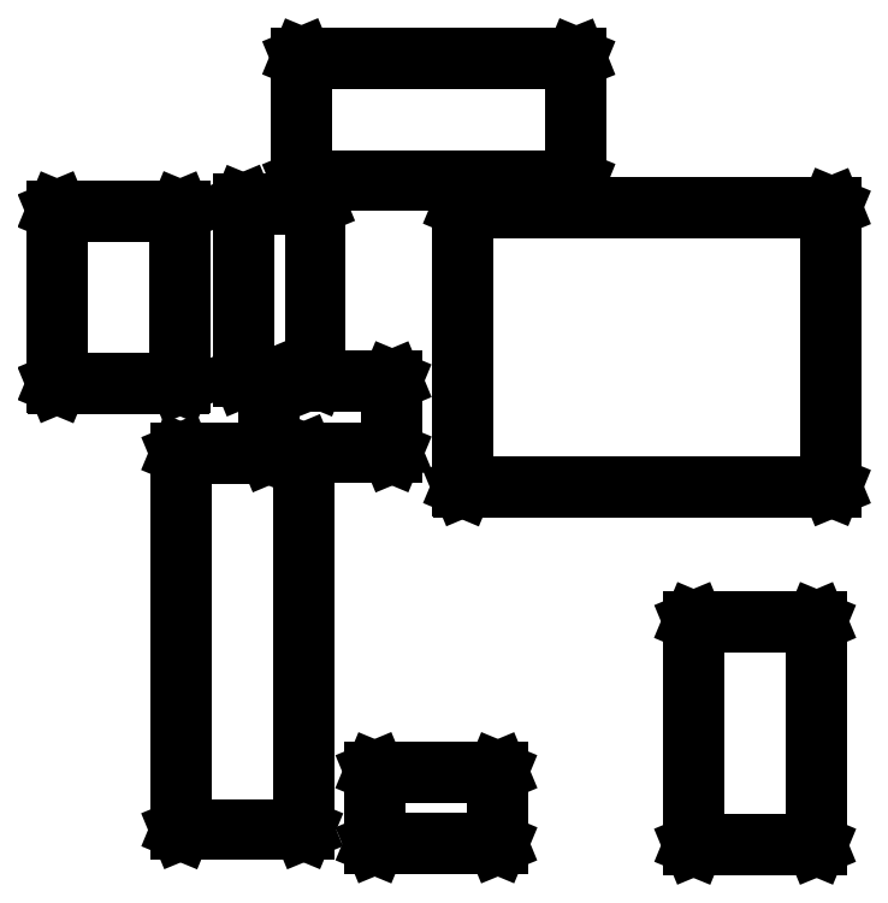
<metadata>
{"format":"dxf","ext":"dxf","renderer":"ezdxf+matplotlib","layout":"modelspace","background":"white","min_lineweight":24,"dpi":150}
</metadata>
<code>
0
SECTION
2
ENTITIES
0
LINE
8
BLACK
10
1.746
20
1.021
11
1.747
21
1.02
0
LINE
8
BLACK
10
1.747
20
1.02
11
1.747
21
1.02
0
LINE
8
BLACK
10
1.747
20
1.02
11
1.747
21
0.5787
0
LINE
8
BLACK
10
1.747
20
0.5787
11
1.747
21
0.578
0
LINE
8
BLACK
10
1.747
20
0.578
11
1.746
21
0.5778
0
LINE
8
BLACK
10
1.746
20
0.5778
11
1.504
21
0.5778
0
LINE
8
BLACK
10
1.504
20
0.5778
11
1.503
21
0.578
0
LINE
8
BLACK
10
1.503
20
0.578
11
1.503
21
0.5787
0
LINE
8
BLACK
10
1.503
20
0.5787
11
1.503
21
1.02
0
LINE
8
BLACK
10
1.503
20
1.02
11
1.503
21
1.02
0
LINE
8
BLACK
10
1.503
20
1.02
11
1.504
21
1.021
0
LINE
8
BLACK
10
1.504
20
1.021
11
1.746
21
1.021
0
LINE
8
BLACK
10
1.505
20
1.019
11
1.505
21
0.5797
0
LINE
8
BLACK
10
1.505
20
0.5797
11
1.745
21
0.5797
0
LINE
8
BLACK
10
1.745
20
0.5797
11
1.745
21
1.019
0
LINE
8
BLACK
10
1.745
20
1.019
11
1.505
21
1.019
0
LINE
8
BLACK
10
1.116
20
0.7242
11
1.117
21
0.7239
0
LINE
8
BLACK
10
1.117
20
0.7239
11
1.117
21
0.7232
0
LINE
8
BLACK
10
1.117
20
0.7232
11
1.117
21
0.5815
0
LINE
8
BLACK
10
1.117
20
0.5815
11
1.117
21
0.5808
0
LINE
8
BLACK
10
1.117
20
0.5808
11
1.116
21
0.5805
0
LINE
8
BLACK
10
1.116
20
0.5805
11
0.874
21
0.5805
0
LINE
8
BLACK
10
0.874
20
0.5805
11
0.8733
21
0.5808
0
LINE
8
BLACK
10
0.8733
20
0.5808
11
0.873
21
0.5815
0
LINE
8
BLACK
10
0.873
20
0.5815
11
0.873
21
0.7232
0
LINE
8
BLACK
10
0.873
20
0.7232
11
0.8733
21
0.7239
0
LINE
8
BLACK
10
0.8733
20
0.7239
11
0.874
21
0.7242
0
LINE
8
BLACK
10
0.874
20
0.7242
11
1.116
21
0.7242
0
LINE
8
BLACK
10
0.875
20
0.7222
11
0.875
21
0.5825
0
LINE
8
BLACK
10
0.875
20
0.5825
11
1.115
21
0.5825
0
LINE
8
BLACK
10
1.115
20
0.5825
11
1.115
21
0.7222
0
LINE
8
BLACK
10
1.115
20
0.7222
11
0.875
21
0.7222
0
LINE
8
BLACK
10
0.7325
20
1.352
11
0.7332
21
1.352
0
LINE
8
BLACK
10
0.7332
20
1.352
11
0.7335
21
1.351
0
LINE
8
BLACK
10
0.7335
20
1.351
11
0.7335
21
0.6093
0
LINE
8
BLACK
10
0.7335
20
0.6093
11
0.7332
21
0.6086
0
LINE
8
BLACK
10
0.7332
20
0.6086
11
0.7325
21
0.6083
0
LINE
8
BLACK
10
0.7325
20
0.6083
11
0.4904
21
0.6083
0
LINE
8
BLACK
10
0.4904
20
0.6083
11
0.4897
21
0.6086
0
LINE
8
BLACK
10
0.4897
20
0.6086
11
0.4894
21
0.6093
0
LINE
8
BLACK
10
0.4894
20
0.6093
11
0.4894
21
0.6093
0
LINE
8
BLACK
10
0.4894
20
0.6093
11
0.4894
21
1.351
0
LINE
8
BLACK
10
0.4894
20
1.351
11
0.4897
21
1.352
0
LINE
8
BLACK
10
0.4897
20
1.352
11
0.4904
21
1.352
0
LINE
8
BLACK
10
0.4904
20
1.352
11
0.7325
21
1.352
0
LINE
8
BLACK
10
0.4913
20
1.35
11
0.4913
21
0.6102
0
LINE
8
BLACK
10
0.4913
20
0.6102
11
0.7315
21
0.6102
0
LINE
8
BLACK
10
0.7315
20
0.6102
11
0.7315
21
1.35
0
LINE
8
BLACK
10
0.7315
20
1.35
11
0.4913
21
1.35
0
LINE
8
BLACK
10
1.776
20
1.839
11
1.776
21
1.838
0
LINE
8
BLACK
10
1.776
20
1.838
11
1.777
21
1.838
0
LINE
8
BLACK
10
1.777
20
1.838
11
1.777
21
1.287
0
LINE
8
BLACK
10
1.777
20
1.287
11
1.776
21
1.286
0
LINE
8
BLACK
10
1.776
20
1.286
11
1.776
21
1.286
0
LINE
8
BLACK
10
1.776
20
1.286
11
1.047
21
1.286
0
LINE
8
BLACK
10
1.047
20
1.286
11
1.047
21
1.286
0
LINE
8
BLACK
10
1.047
20
1.286
11
1.046
21
1.287
0
LINE
8
BLACK
10
1.046
20
1.287
11
1.046
21
1.838
0
LINE
8
BLACK
10
1.046
20
1.838
11
1.047
21
1.838
0
LINE
8
BLACK
10
1.047
20
1.838
11
1.047
21
1.839
0
LINE
8
BLACK
10
1.047
20
1.839
11
1.776
21
1.839
0
LINE
8
BLACK
10
1.048
20
1.837
11
1.048
21
1.288
0
LINE
8
BLACK
10
1.048
20
1.288
11
1.775
21
1.288
0
LINE
8
BLACK
10
1.775
20
1.288
11
1.775
21
1.837
0
LINE
8
BLACK
10
1.775
20
1.837
11
1.048
21
1.837
0
LINE
8
BLACK
10
0.9071
20
1.496
11
0.9078
21
1.496
0
LINE
8
BLACK
10
0.9078
20
1.496
11
0.9081
21
1.495
0
LINE
8
BLACK
10
0.9081
20
1.495
11
0.9081
21
1.354
0
LINE
8
BLACK
10
0.9081
20
1.354
11
0.9078
21
1.353
0
LINE
8
BLACK
10
0.9078
20
1.353
11
0.9071
21
1.353
0
LINE
8
BLACK
10
0.9071
20
1.353
11
0.665
21
1.353
0
LINE
8
BLACK
10
0.665
20
1.353
11
0.6643
21
1.353
0
LINE
8
BLACK
10
0.6643
20
1.353
11
0.664
21
1.354
0
LINE
8
BLACK
10
0.664
20
1.354
11
0.664
21
1.495
0
LINE
8
BLACK
10
0.664
20
1.495
11
0.6643
21
1.496
0
LINE
8
BLACK
10
0.6643
20
1.496
11
0.665
21
1.496
0
LINE
8
BLACK
10
0.665
20
1.496
11
0.9071
21
1.496
0
LINE
8
BLACK
10
0.6659
20
1.494
11
0.6659
21
1.355
0
LINE
8
BLACK
10
0.6659
20
1.355
11
0.9061
21
1.355
0
LINE
8
BLACK
10
0.9061
20
1.355
11
0.9061
21
1.494
0
LINE
8
BLACK
10
0.9061
20
1.494
11
0.6659
21
1.494
0
LINE
8
BLACK
10
0.4882
20
1.832
11
0.4889
21
1.832
0
LINE
8
BLACK
10
0.4889
20
1.832
11
0.4892
21
1.831
0
LINE
8
BLACK
10
0.4892
20
1.831
11
0.4892
21
1.49
0
LINE
8
BLACK
10
0.4892
20
1.49
11
0.4889
21
1.49
0
LINE
8
BLACK
10
0.4889
20
1.49
11
0.4882
21
1.489
0
LINE
8
BLACK
10
0.4882
20
1.489
11
0.2461
21
1.489
0
LINE
8
BLACK
10
0.2461
20
1.489
11
0.2454
21
1.49
0
LINE
8
BLACK
10
0.2454
20
1.49
11
0.2451
21
1.49
0
LINE
8
BLACK
10
0.2451
20
1.49
11
0.2451
21
1.831
0
LINE
8
BLACK
10
0.2451
20
1.831
11
0.2454
21
1.832
0
LINE
8
BLACK
10
0.2454
20
1.832
11
0.2461
21
1.832
0
LINE
8
BLACK
10
0.2461
20
1.832
11
0.4882
21
1.832
0
LINE
8
BLACK
10
0.247
20
1.83
11
0.247
21
1.491
0
LINE
8
BLACK
10
0.247
20
1.491
11
0.4872
21
1.491
0
LINE
8
BLACK
10
0.4872
20
1.491
11
0.4872
21
1.83
0
LINE
8
BLACK
10
0.4872
20
1.83
11
0.247
21
1.83
0
LINE
8
BLACK
10
0.7559
20
1.845
11
0.7566
21
1.844
0
LINE
8
BLACK
10
0.7566
20
1.844
11
0.7569
21
1.844
0
LINE
8
BLACK
10
0.7569
20
1.844
11
0.7569
21
1.503
0
LINE
8
BLACK
10
0.7569
20
1.503
11
0.7566
21
1.502
0
LINE
8
BLACK
10
0.7566
20
1.502
11
0.7559
21
1.502
0
LINE
8
BLACK
10
0.7559
20
1.502
11
0.6142
21
1.502
0
LINE
8
BLACK
10
0.6142
20
1.502
11
0.6135
21
1.502
0
LINE
8
BLACK
10
0.6135
20
1.502
11
0.6132
21
1.503
0
LINE
8
BLACK
10
0.6132
20
1.503
11
0.6132
21
1.503
0
LINE
8
BLACK
10
0.6132
20
1.503
11
0.6132
21
1.844
0
LINE
8
BLACK
10
0.6132
20
1.844
11
0.6135
21
1.844
0
LINE
8
BLACK
10
0.6135
20
1.844
11
0.6142
21
1.845
0
LINE
8
BLACK
10
0.6142
20
1.845
11
0.7559
21
1.845
0
LINE
8
BLACK
10
0.6152
20
1.843
11
0.6152
21
1.504
0
LINE
8
BLACK
10
0.6152
20
1.504
11
0.7549
21
1.504
0
LINE
8
BLACK
10
0.7549
20
1.504
11
0.7549
21
1.843
0
LINE
8
BLACK
10
0.7549
20
1.843
11
0.6152
21
1.843
0
LINE
8
BLACK
10
1.271
20
2.134
11
1.271
21
2.134
0
LINE
8
BLACK
10
1.271
20
2.134
11
1.272
21
2.133
0
LINE
8
BLACK
10
1.272
20
2.133
11
1.272
21
1.891
0
LINE
8
BLACK
10
1.272
20
1.891
11
1.271
21
1.89
0
LINE
8
BLACK
10
1.271
20
1.89
11
1.271
21
1.89
0
LINE
8
BLACK
10
1.271
20
1.89
11
0.7293
21
1.89
0
LINE
8
BLACK
10
0.7293
20
1.89
11
0.7286
21
1.89
0
LINE
8
BLACK
10
0.7286
20
1.89
11
0.7283
21
1.891
0
LINE
8
BLACK
10
0.7283
20
1.891
11
0.7283
21
1.891
0
LINE
8
BLACK
10
0.7283
20
1.891
11
0.7283
21
2.133
0
LINE
8
BLACK
10
0.7283
20
2.133
11
0.7286
21
2.134
0
LINE
8
BLACK
10
0.7286
20
2.134
11
0.7293
21
2.134
0
LINE
8
BLACK
10
0.7293
20
2.134
11
1.271
21
2.134
0
LINE
8
BLACK
10
0.7303
20
2.132
11
0.7303
21
1.892
0
LINE
8
BLACK
10
0.7303
20
1.892
11
1.27
21
1.892
0
LINE
8
BLACK
10
1.27
20
1.892
11
1.27
21
2.132
0
LINE
8
BLACK
10
1.27
20
2.132
11
0.7303
21
2.132
0
ENDSEC
0
EOF

</code>
